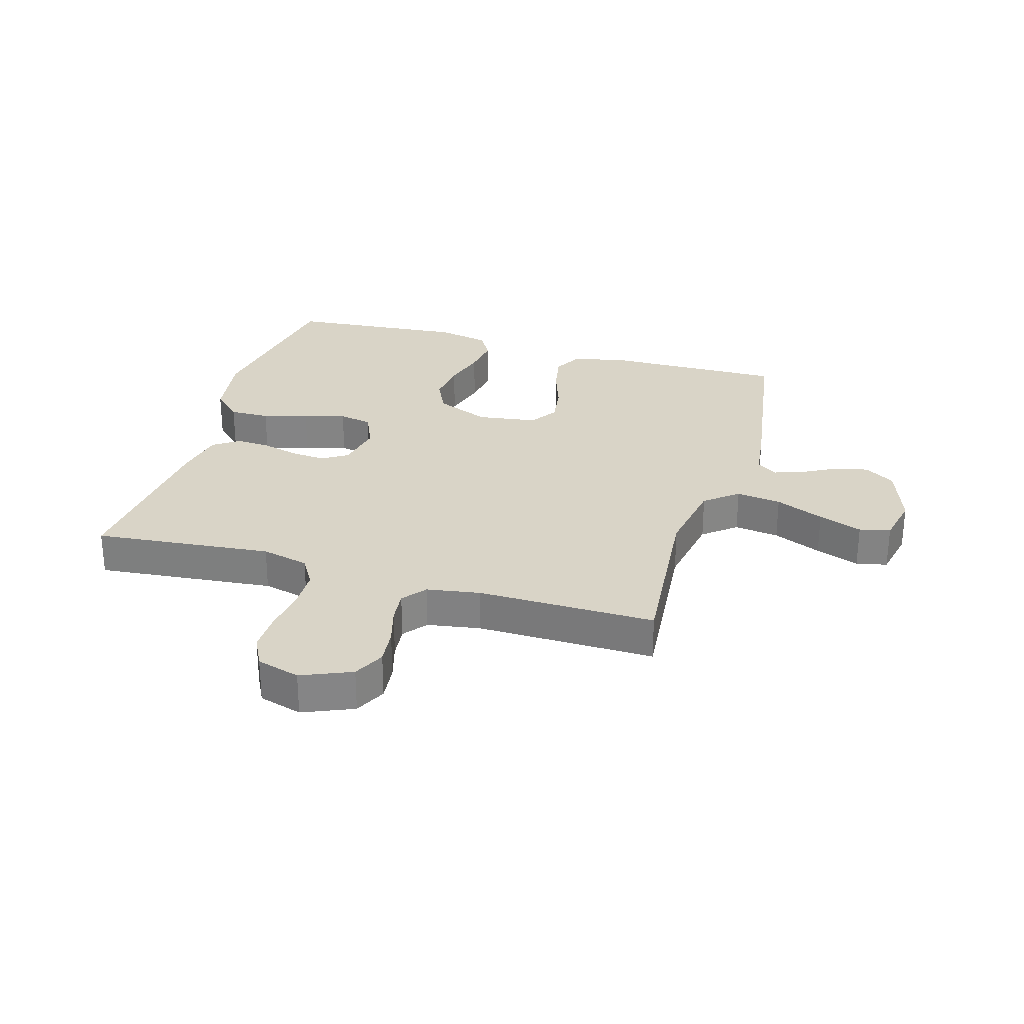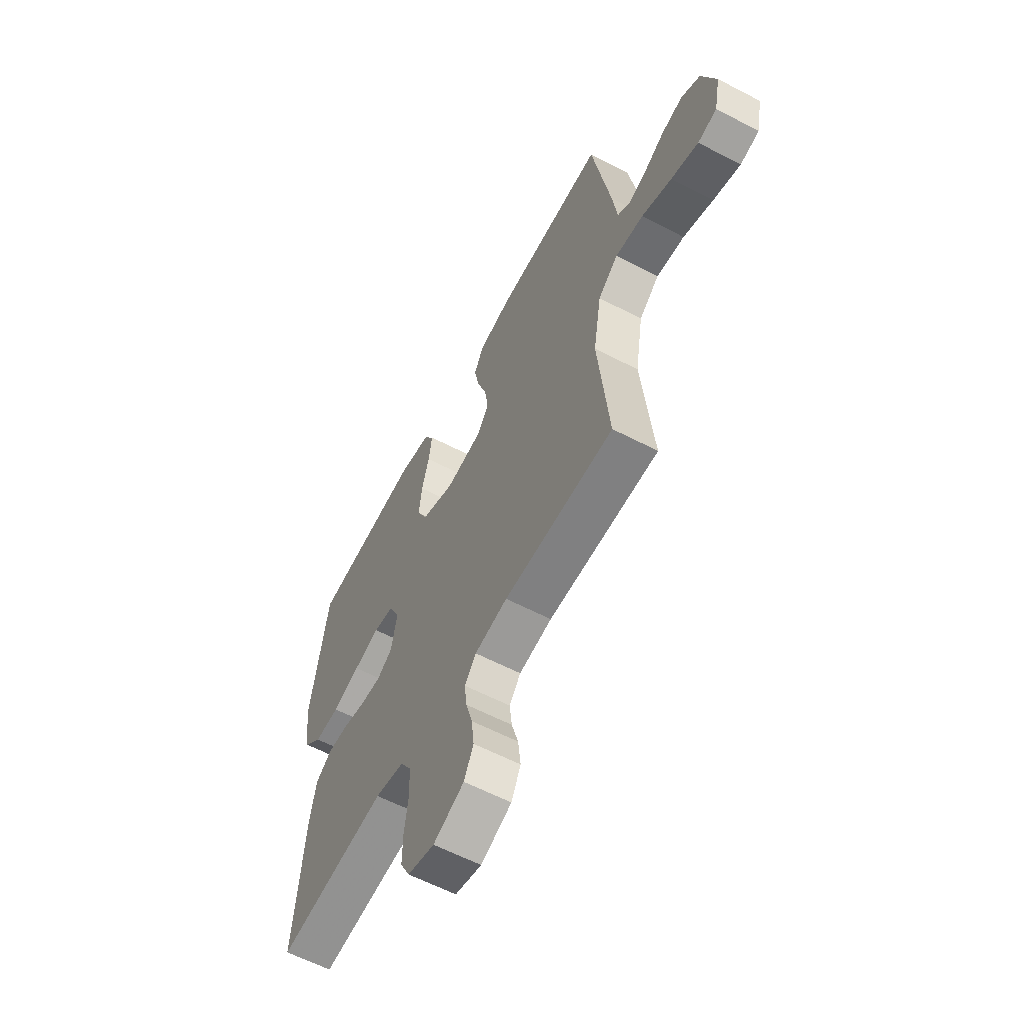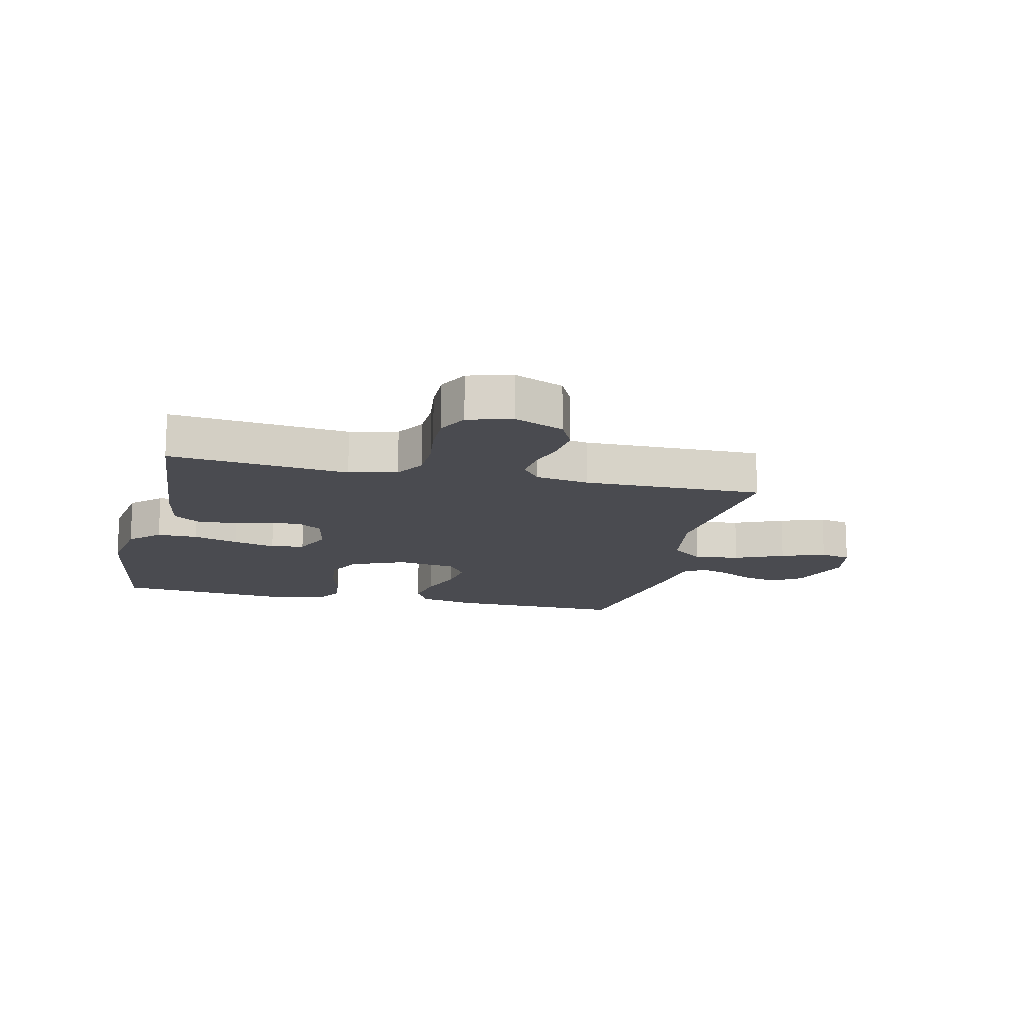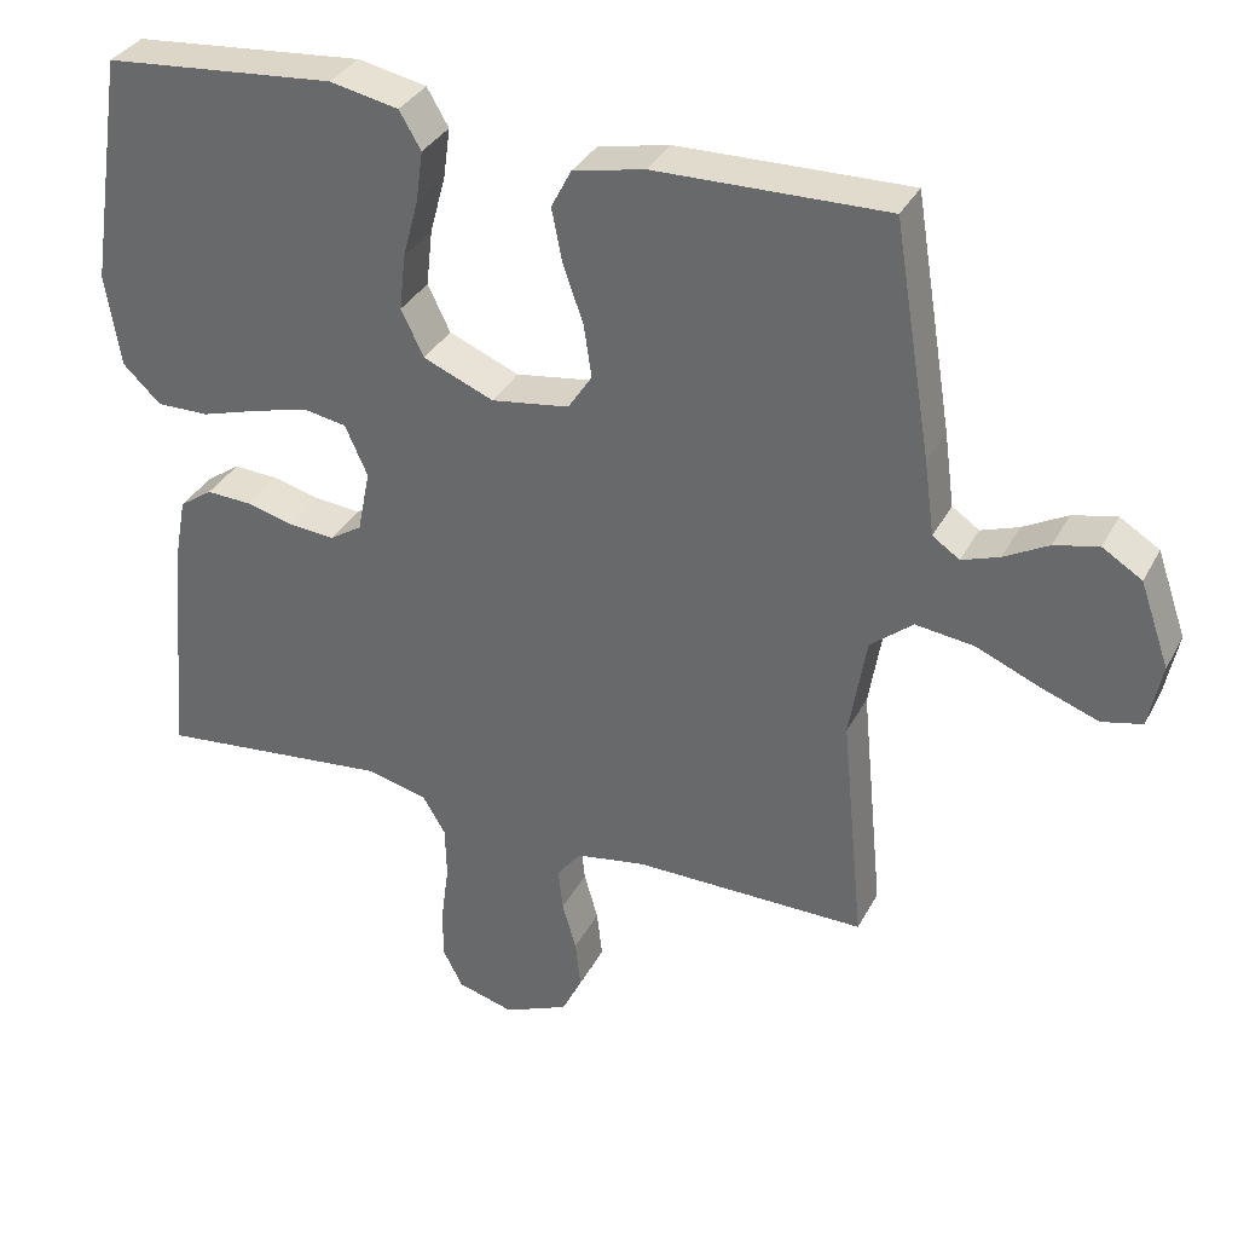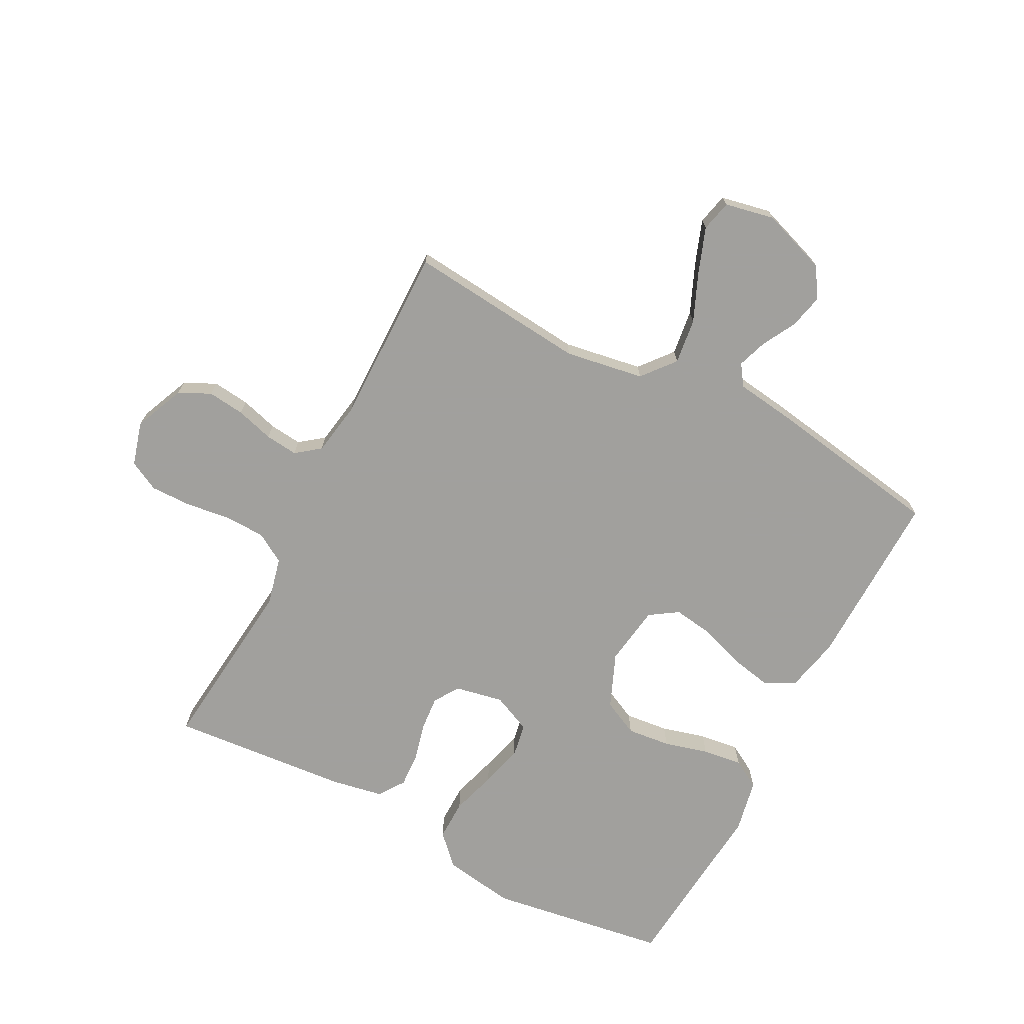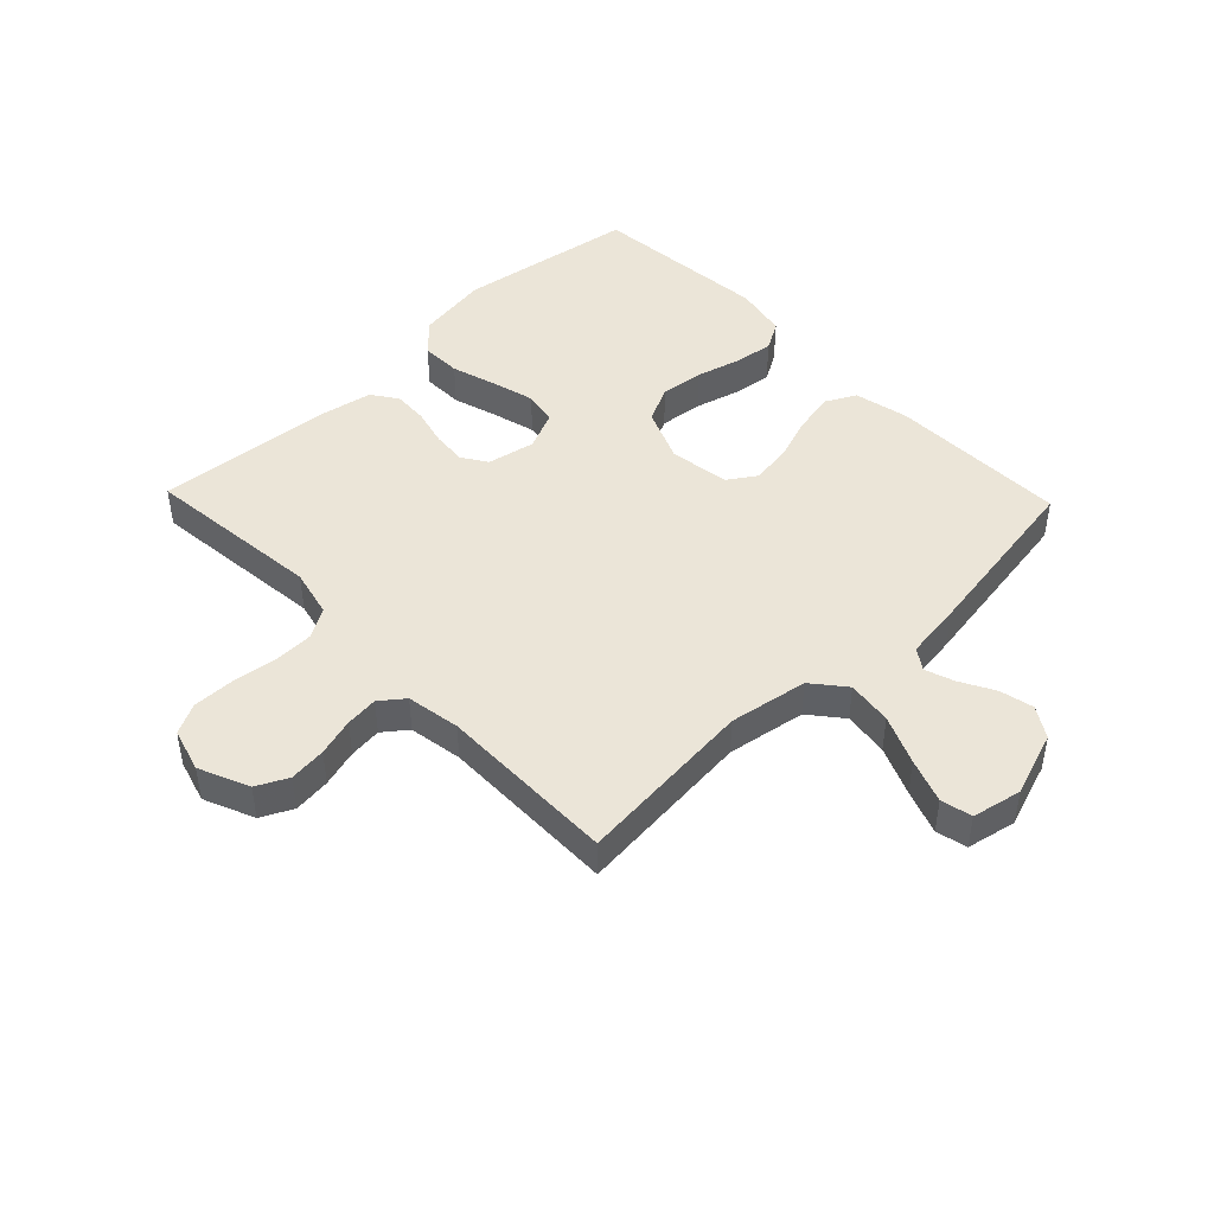
<metadata>
{"format":"obj","ext":"obj","renderer":"f3d","projection":"perspective","resolution":1024,"background":"white","views":[{"elev":28.5,"azim":-163.4,"up":"+Y"},{"elev":-60.7,"azim":-118.0,"up":"+Z"},{"elev":-14.6,"azim":167.0,"up":"+Y"},{"elev":34.0,"azim":-155.7,"up":"+Z"},{"elev":-71.7,"azim":-117.6,"up":"+Y"},{"elev":45.7,"azim":-133.8,"up":"+Y"}]}
</metadata>
<code>
v -0.5 0.07 0.5
v -0.2 0.07 0.494
v -0.108 0.07 0.474
v -0.082 0.07 0.424
v -0.096 0.07 0.354
v -0.122 0.07 0.28
v -0.132 0.07 0.212
v -0.101 0.07 0.165
v 0 0.07 0.15
v 0.091 0.07 0.188
v 0.12 0.07 0.248
v 0.112 0.07 0.321
v 0.092 0.07 0.395
v 0.083 0.07 0.461
v 0.111 0.07 0.509
v 0.2 0.07 0.527
v 0.5 0.07 0.5
v 0.546 0.07 0.2
v 0.527 0.07 0.079
v 0.478 0.07 0.032
v 0.41 0.07 0.033
v 0.334 0.07 0.056
v 0.263 0.07 0.075
v 0.207 0.07 0.065
v 0.178 0.07 0
v 0.194 0.07 -0.081
v 0.236 0.07 -0.108
v 0.294 0.07 -0.103
v 0.357 0.07 -0.087
v 0.415 0.07 -0.084
v 0.458 0.07 -0.114
v 0.474 0.07 -0.2
v 0.5 0.07 -0.5
v 0.2 0.07 -0.469
v 0.12 0.07 -0.488
v 0.09 0.07 -0.538
v 0.088 0.07 -0.606
v 0.098 0.07 -0.681
v 0.099 0.07 -0.749
v 0.073 0.07 -0.8
v 0 0.07 -0.821
v -0.084 0.07 -0.785
v -0.11 0.07 -0.732
v -0.103 0.07 -0.67
v -0.085 0.07 -0.607
v -0.079 0.07 -0.552
v -0.11 0.07 -0.512
v -0.2 0.07 -0.497
v -0.5 0.07 -0.5
v -0.471 0.07 -0.2
v -0.493 0.07 -0.068
v -0.548 0.07 -0.023
v -0.624 0.07 -0.033
v -0.706 0.07 -0.068
v -0.78 0.07 -0.095
v -0.832 0.07 -0.083
v -0.849 0.07 0
v -0.811 0.07 0.109
v -0.76 0.07 0.141
v -0.703 0.07 0.128
v -0.646 0.07 0.097
v -0.597 0.07 0.08
v -0.562 0.07 0.104
v -0.549 0.07 0.2
v -0.5 0 0.5
v -0.2 0 0.494
v -0.108 0 0.474
v -0.082 0 0.424
v -0.096 0 0.354
v -0.122 0 0.28
v -0.132 0 0.212
v -0.101 0 0.165
v 0 0 0.15
v 0.091 0 0.188
v 0.12 0 0.248
v 0.112 0 0.321
v 0.092 0 0.395
v 0.083 0 0.461
v 0.111 0 0.509
v 0.2 0 0.527
v 0.5 0 0.5
v 0.546 0 0.2
v 0.527 0 0.079
v 0.478 0 0.032
v 0.41 0 0.033
v 0.334 0 0.056
v 0.263 0 0.075
v 0.207 0 0.065
v 0.178 0 0
v 0.194 0 -0.081
v 0.236 0 -0.108
v 0.294 0 -0.103
v 0.357 0 -0.087
v 0.415 0 -0.084
v 0.458 0 -0.114
v 0.474 0 -0.2
v 0.5 0 -0.5
v 0.2 0 -0.469
v 0.12 0 -0.488
v 0.09 0 -0.538
v 0.088 0 -0.606
v 0.098 0 -0.681
v 0.099 0 -0.749
v 0.073 0 -0.8
v 0 0 -0.821
v -0.084 0 -0.785
v -0.11 0 -0.732
v -0.103 0 -0.67
v -0.085 0 -0.607
v -0.079 0 -0.552
v -0.11 0 -0.512
v -0.2 0 -0.497
v -0.5 0 -0.5
v -0.471 0 -0.2
v -0.493 0 -0.068
v -0.548 0 -0.023
v -0.624 0 -0.033
v -0.706 0 -0.068
v -0.78 0 -0.095
v -0.832 0 -0.083
v -0.849 0 0
v -0.811 0 0.109
v -0.76 0 0.141
v -0.703 0 0.128
v -0.646 0 0.097
v -0.597 0 0.08
v -0.562 0 0.104
v -0.549 0 0.2
f 63 64 1 2
f 58 59 60 61
f 58 61 62
f 57 58 62
f 56 57 62
f 53 54 55 56
f 53 56 62 63
f 48 49 50
f 47 48 50 51
f 42 43 44 45
f 42 45 46
f 41 42 46
f 40 41 46
f 37 38 39 40
f 36 37 40 46
f 35 36 46 47
f 31 32 33 34
f 28 29 30 31
f 27 28 31 34
f 26 27 34 35
f 19 20 21 22
f 19 22 23
f 18 19 23
f 17 18 23 24
f 15 16 17 24
f 12 13 14 15
f 11 12 15 24
f 3 4 5 6
f 3 6 7
f 2 3 7
f 52 53 63 2
f 26 35 47 51
f 25 26 51 52
f 10 11 24 25
f 9 10 25
f 8 9 25 52
f 7 8 52
f 2 7 52
f 66 65 128 127
f 125 124 123 122
f 126 125 122
f 126 122 121
f 126 121 120
f 120 119 118 117
f 127 126 120 117
f 114 113 112
f 115 114 112 111
f 109 108 107 106
f 110 109 106
f 110 106 105
f 110 105 104
f 104 103 102 101
f 110 104 101 100
f 111 110 100 99
f 98 97 96 95
f 95 94 93 92
f 98 95 92 91
f 99 98 91 90
f 86 85 84 83
f 87 86 83
f 87 83 82
f 88 87 82 81
f 88 81 80 79
f 79 78 77 76
f 88 79 76 75
f 70 69 68 67
f 71 70 67
f 71 67 66
f 66 127 117 116
f 115 111 99 90
f 116 115 90 89
f 89 88 75 74
f 89 74 73
f 116 89 73 72
f 116 72 71
f 116 71 66
f 1 65 66 2
f 2 66 67 3
f 3 67 68 4
f 4 68 69 5
f 5 69 70 6
f 6 70 71 7
f 7 71 72 8
f 8 72 73 9
f 9 73 74 10
f 10 74 75 11
f 11 75 76 12
f 12 76 77 13
f 13 77 78 14
f 14 78 79 15
f 15 79 80 16
f 16 80 81 17
f 17 81 82 18
f 18 82 83 19
f 19 83 84 20
f 20 84 85 21
f 21 85 86 22
f 22 86 87 23
f 23 87 88 24
f 24 88 89 25
f 25 89 90 26
f 26 90 91 27
f 27 91 92 28
f 28 92 93 29
f 29 93 94 30
f 30 94 95 31
f 31 95 96 32
f 32 96 97 33
f 33 97 98 34
f 34 98 99 35
f 35 99 100 36
f 36 100 101 37
f 37 101 102 38
f 38 102 103 39
f 39 103 104 40
f 40 104 105 41
f 41 105 106 42
f 42 106 107 43
f 43 107 108 44
f 44 108 109 45
f 45 109 110 46
f 46 110 111 47
f 47 111 112 48
f 48 112 113 49
f 49 113 114 50
f 50 114 115 51
f 51 115 116 52
f 52 116 117 53
f 53 117 118 54
f 54 118 119 55
f 55 119 120 56
f 56 120 121 57
f 57 121 122 58
f 58 122 123 59
f 59 123 124 60
f 60 124 125 61
f 61 125 126 62
f 62 126 127 63
f 63 127 128 64
f 64 128 65 1

</code>
